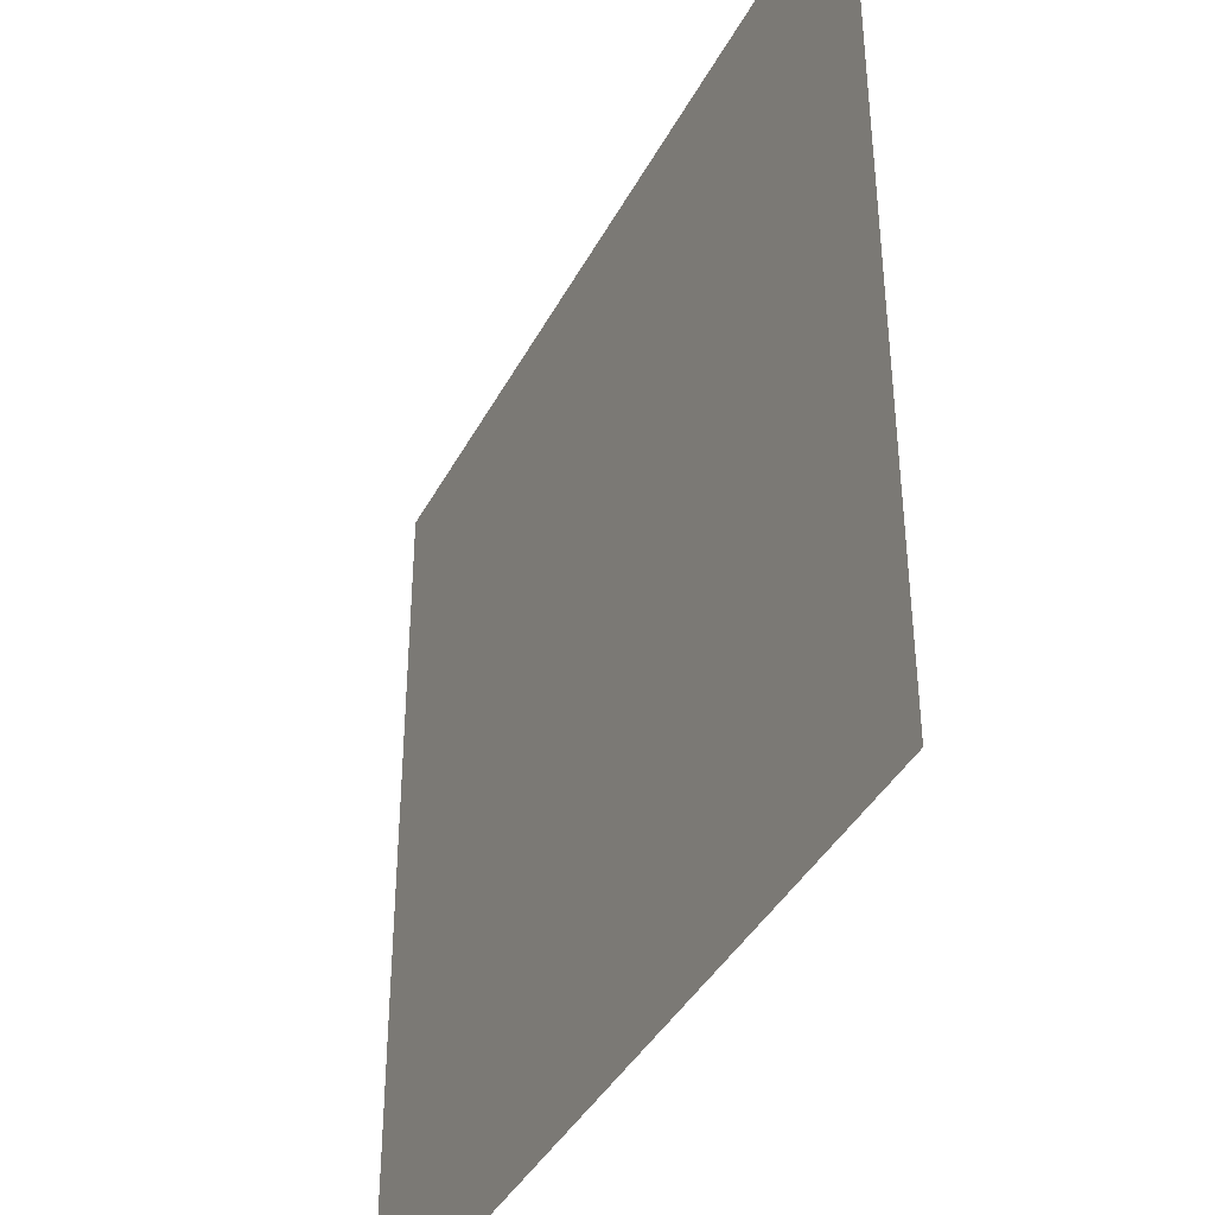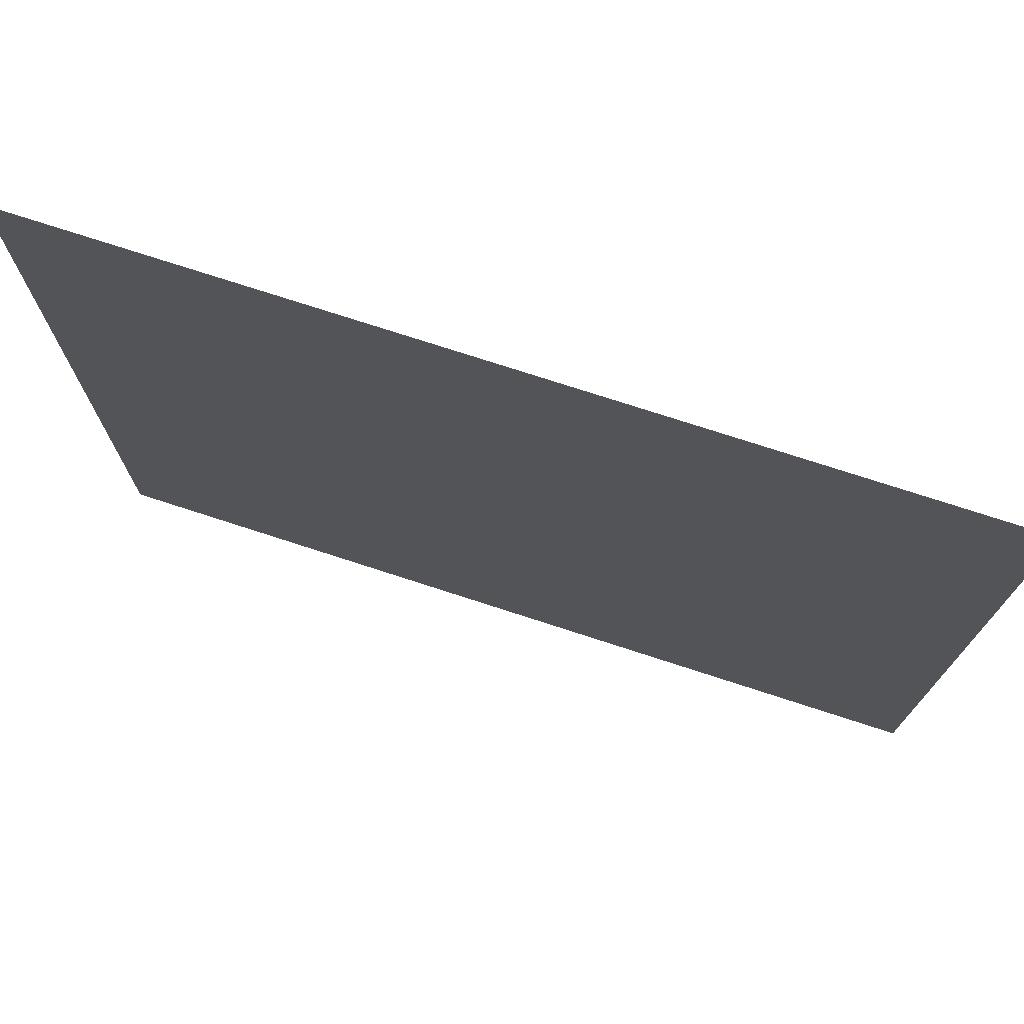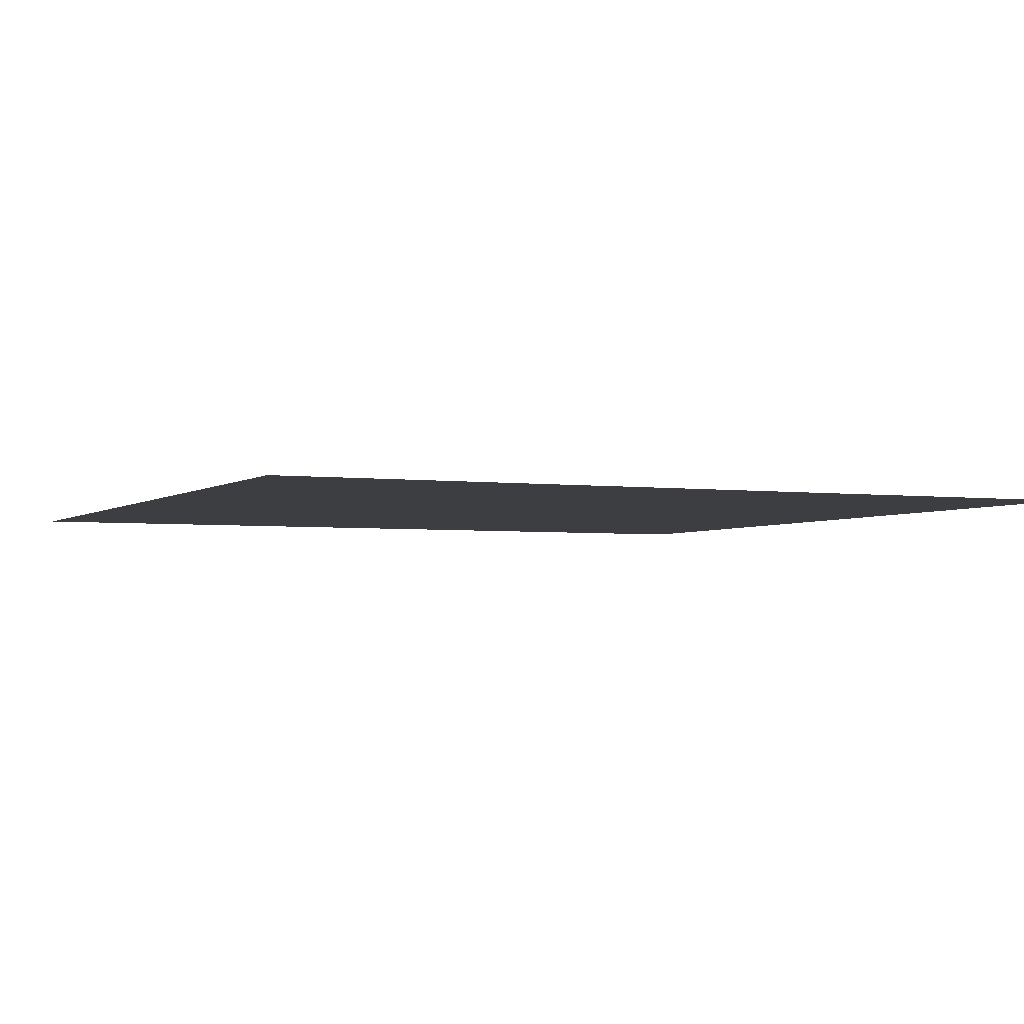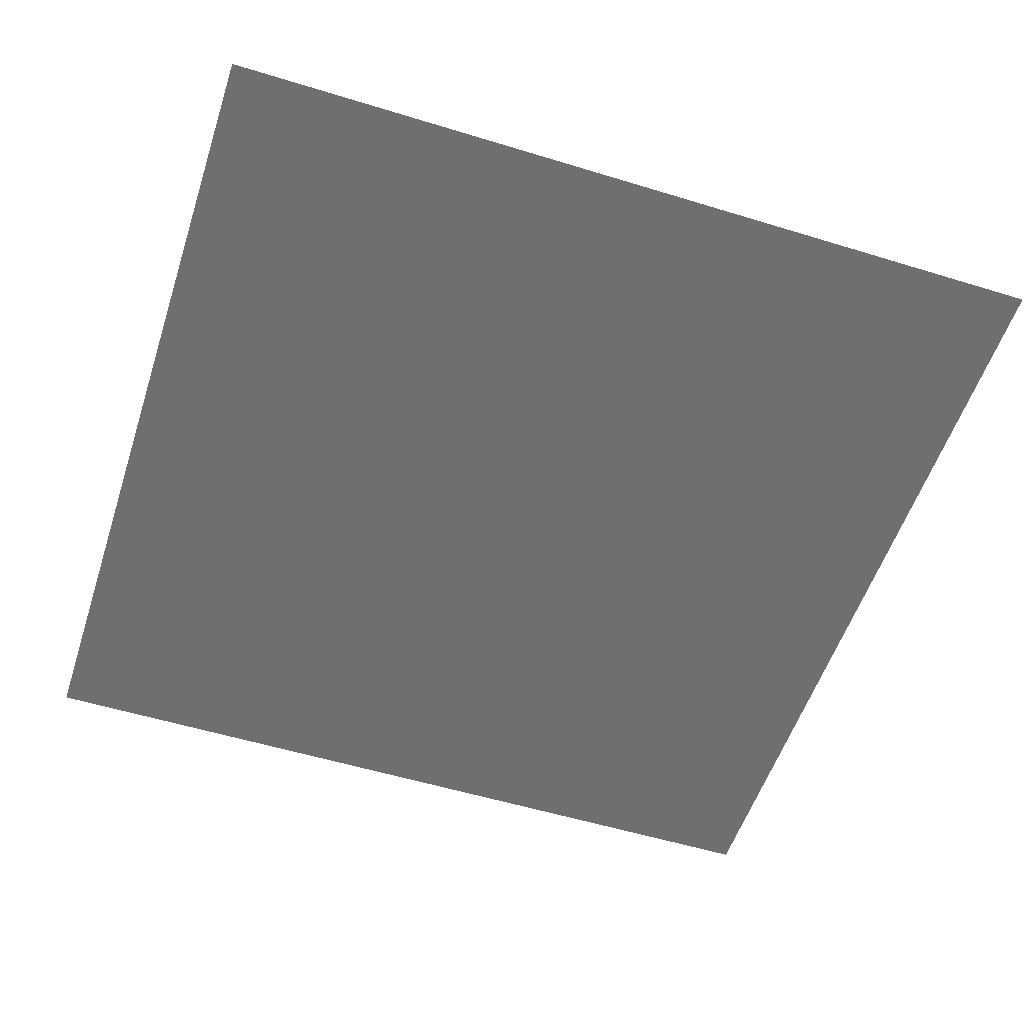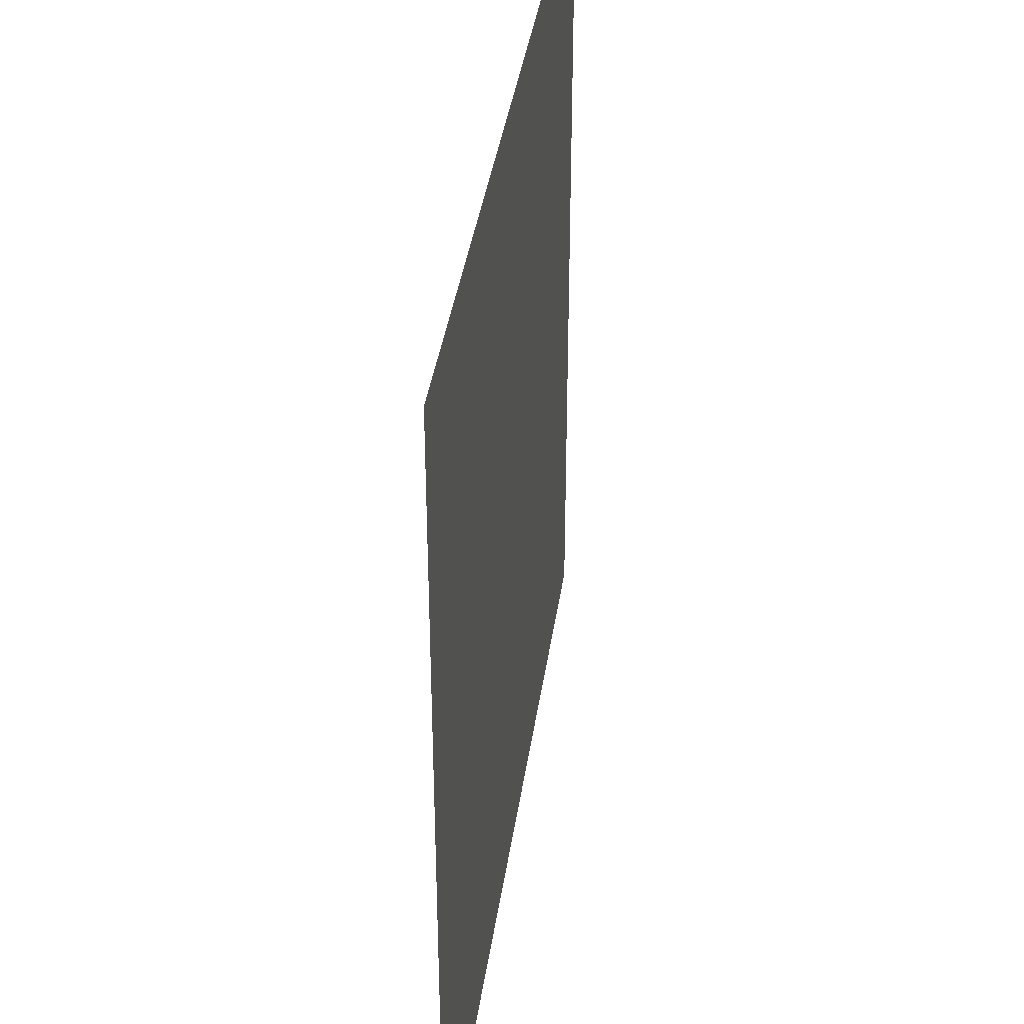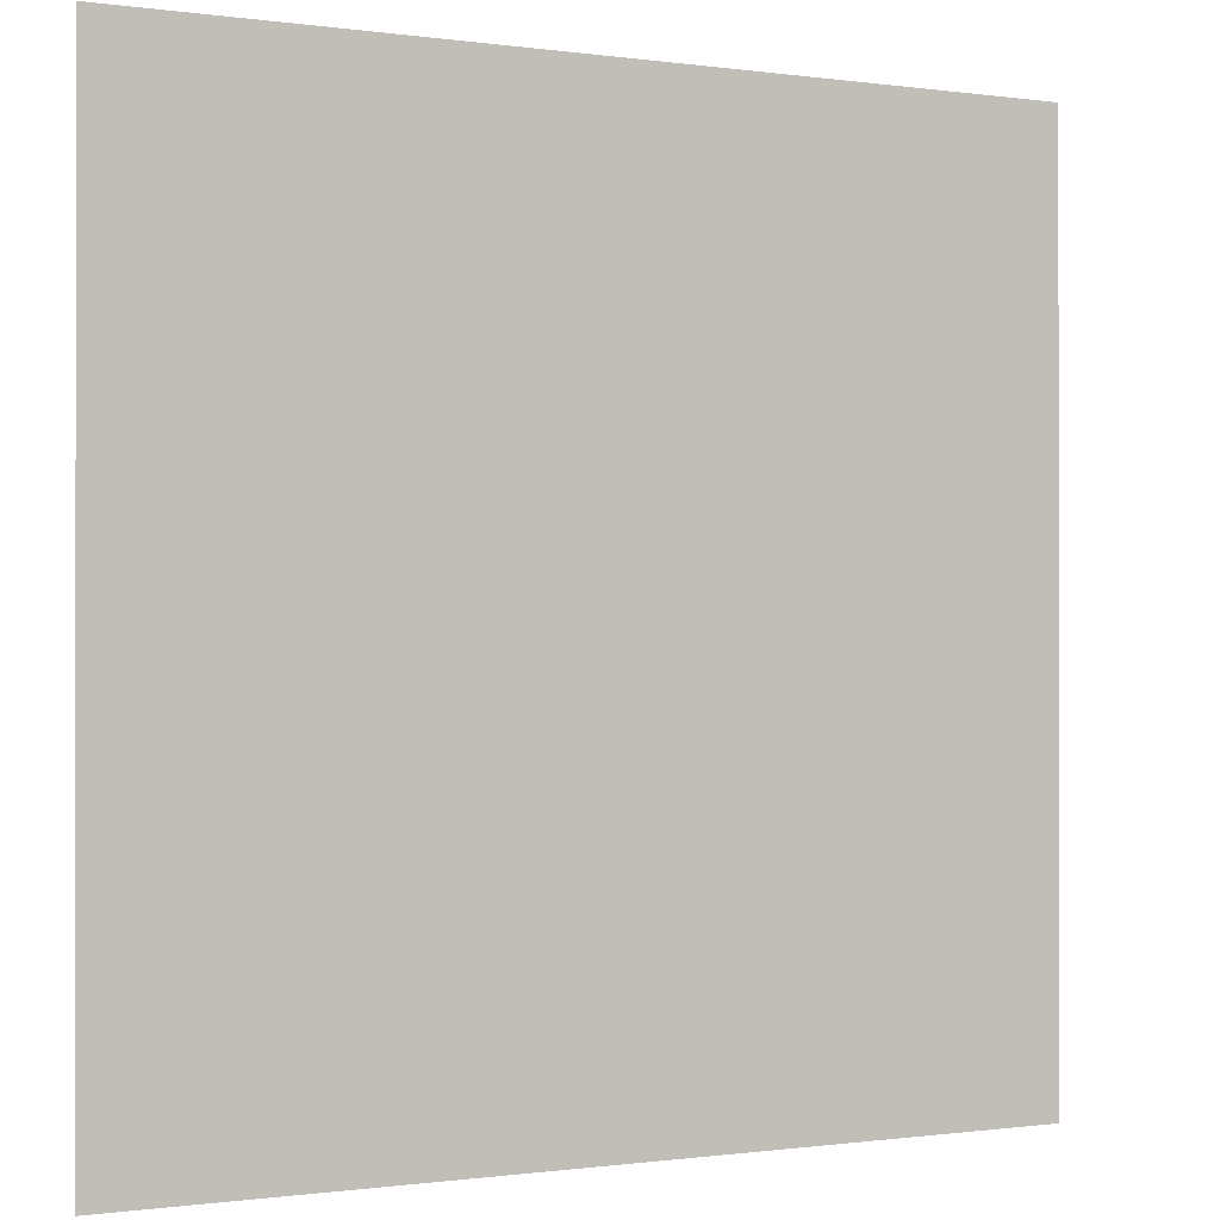
<metadata>
{"format":"obj","ext":"obj","renderer":"f3d","projection":"perspective","resolution":1024,"background":"white","views":[{"elev":-39.8,"azim":64.4,"up":"+Z"},{"elev":75.3,"azim":18.0,"up":"+Z"},{"elev":-3.2,"azim":65.3,"up":"+Y"},{"elev":-54.7,"azim":162.0,"up":"+Y"},{"elev":38.4,"azim":98.1,"up":"+Z"},{"elev":-0.5,"azim":151.6,"up":"+Z"}]}
</metadata>
<code>
v -100 -0 -1400
v 0 -0 -1400
v -100 0 -1500
v 0 0 -1500
f 1 2 3
f 3 2 4
v -100 -0 -1400
v 0 -0 -1400
v -100 0 -1500
v 0 0 -1500
f 5 6 7
f 7 6 8

</code>
